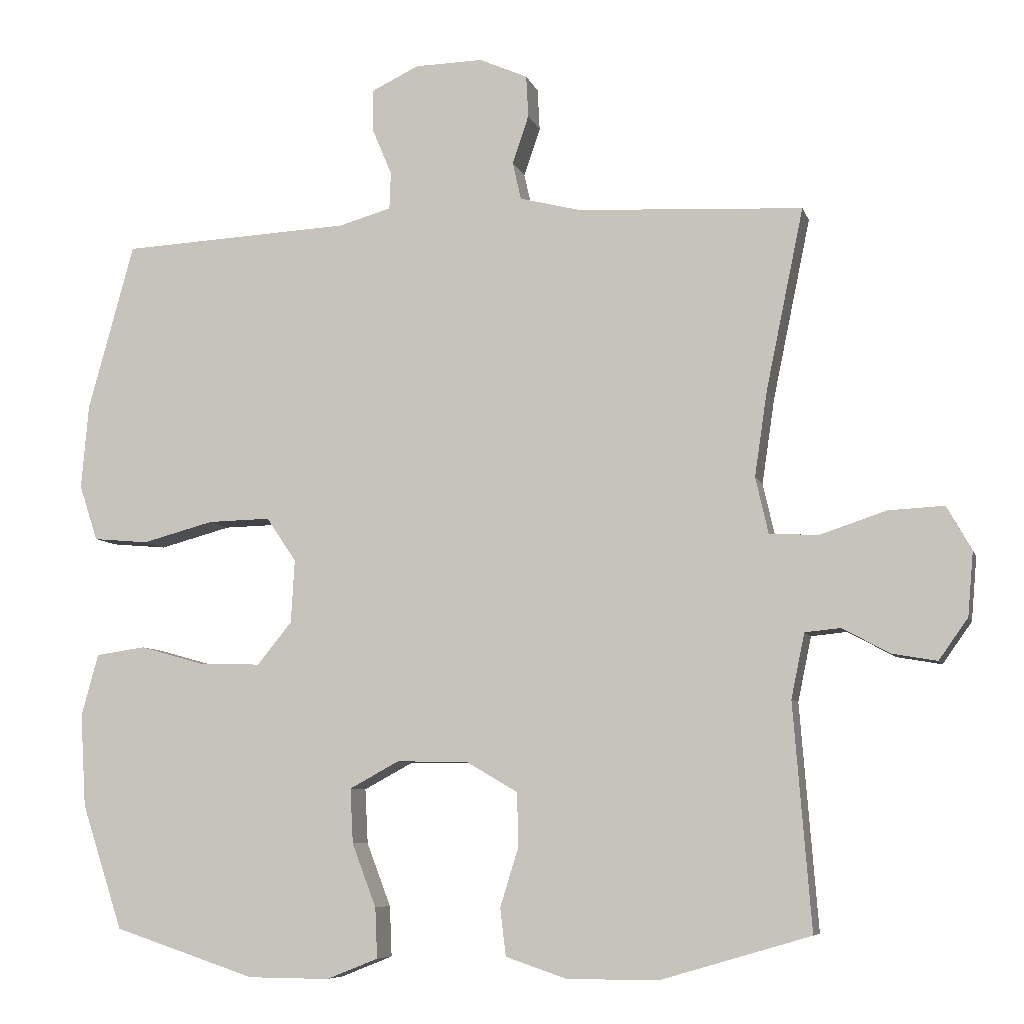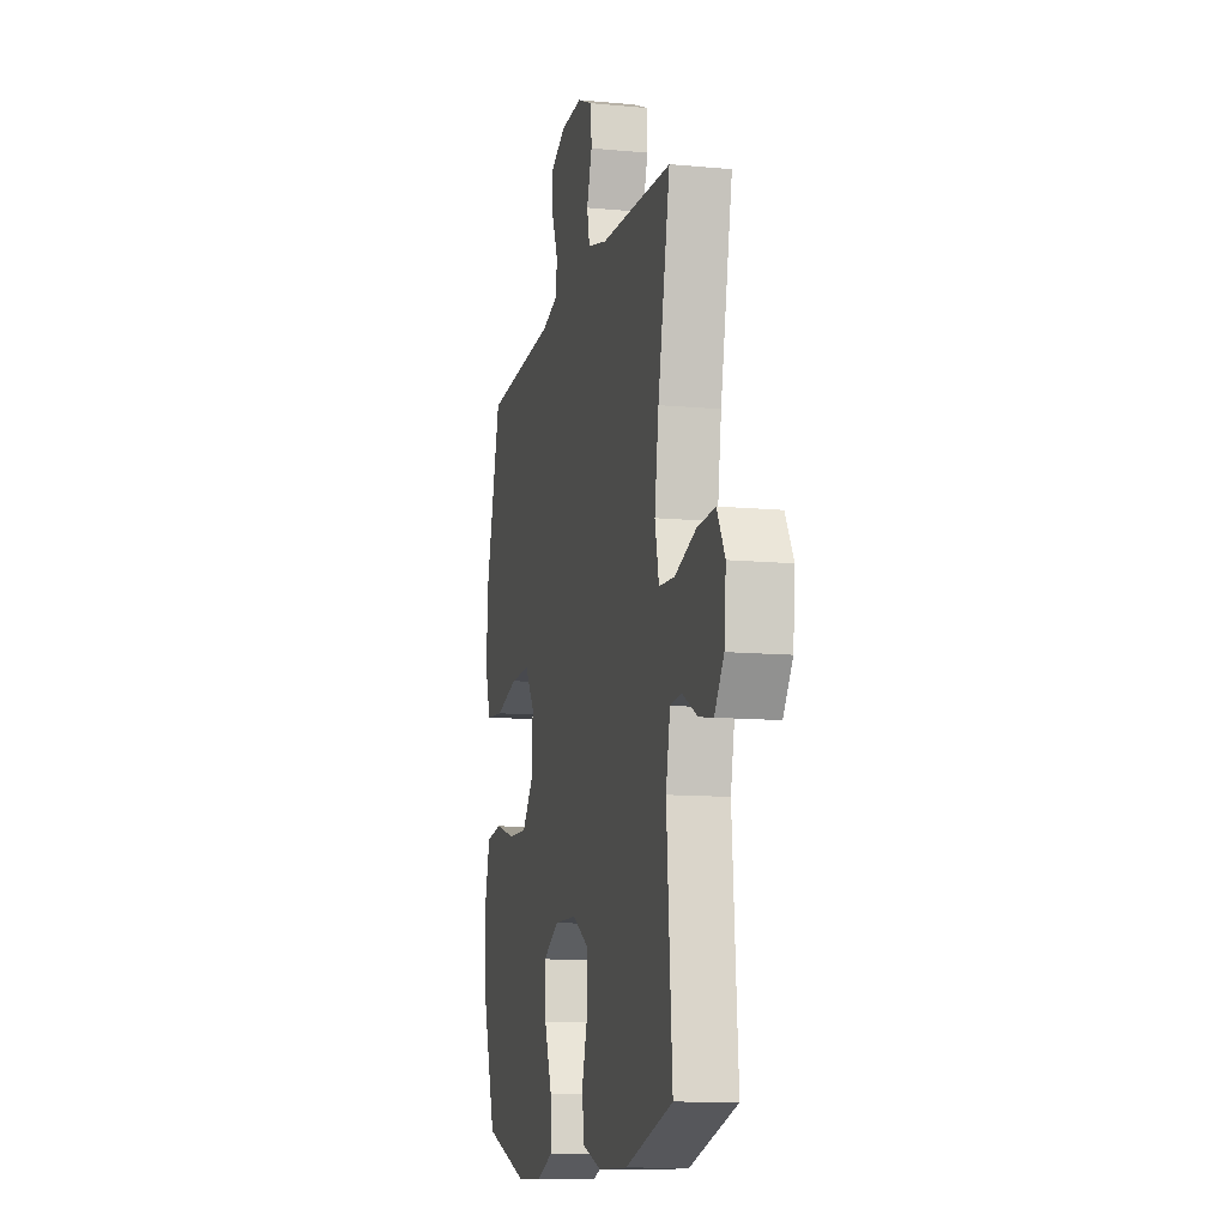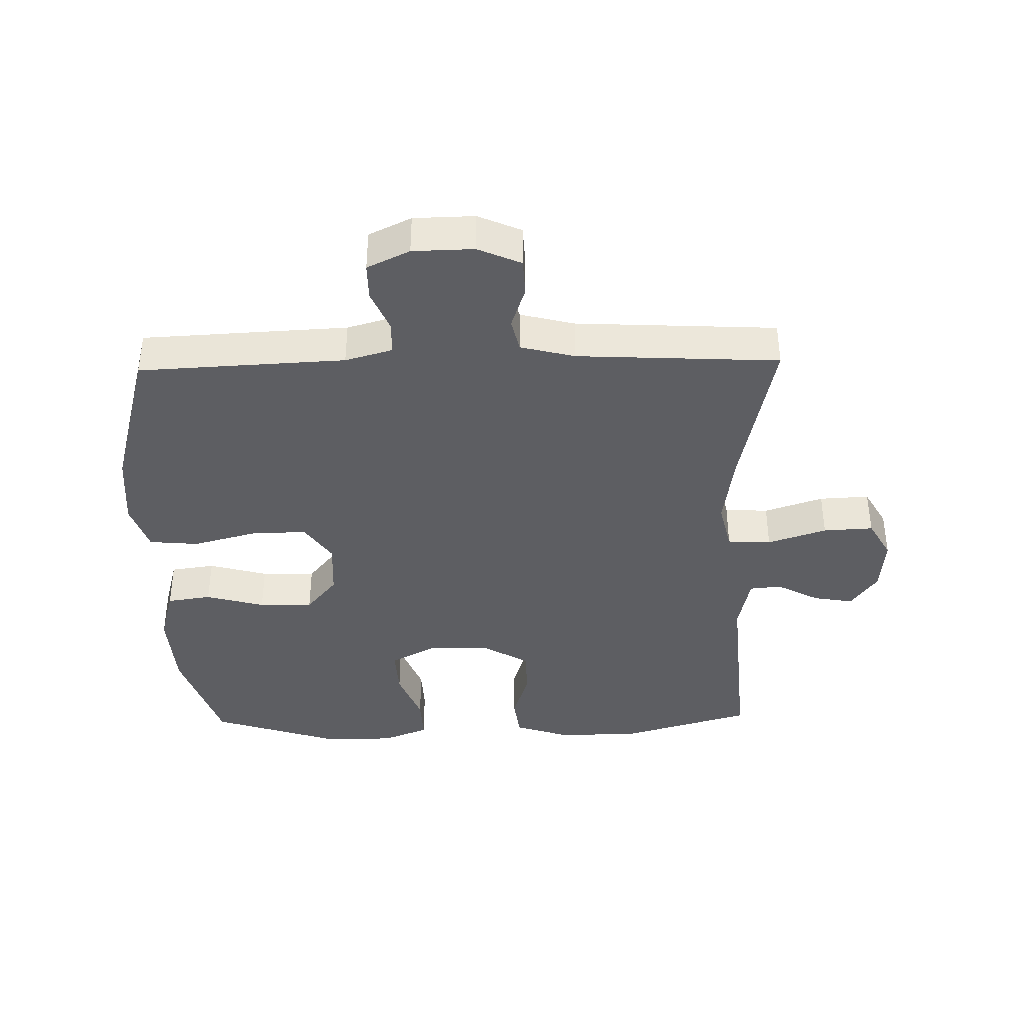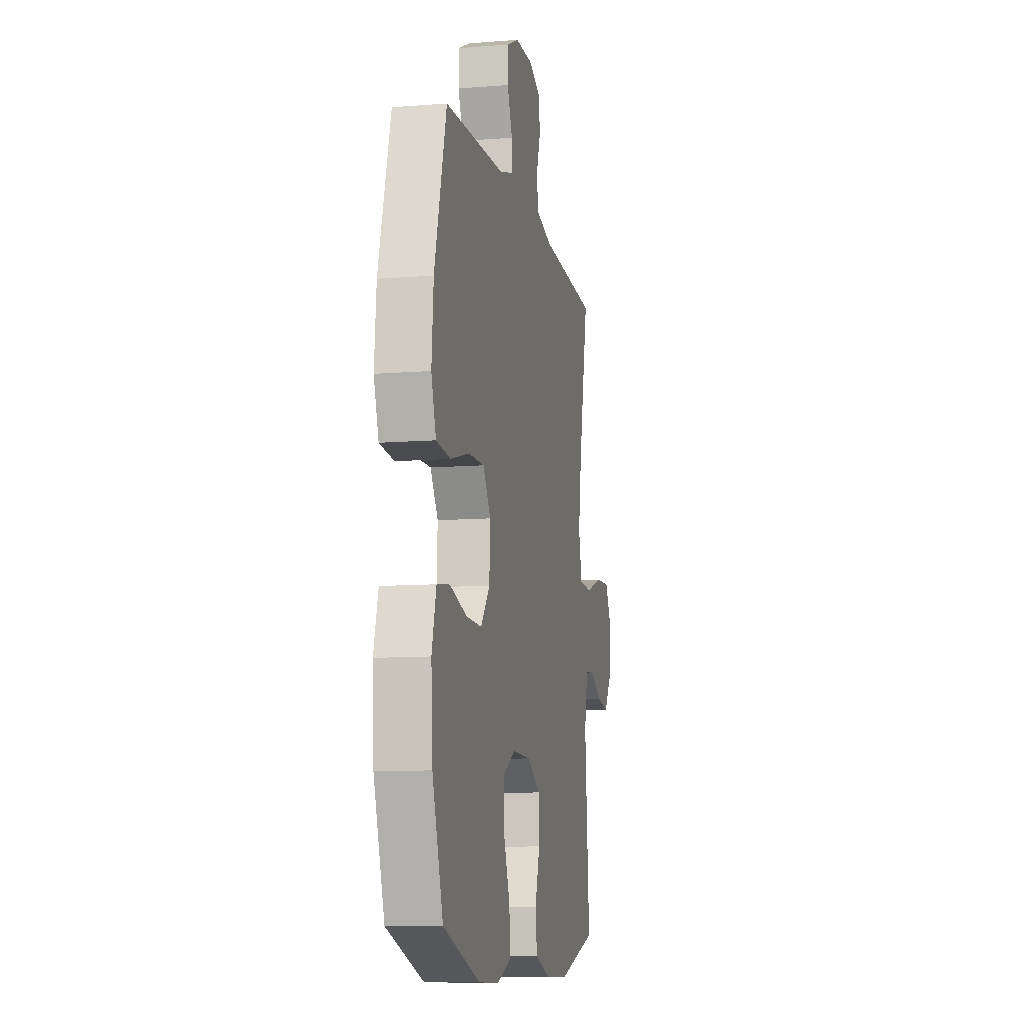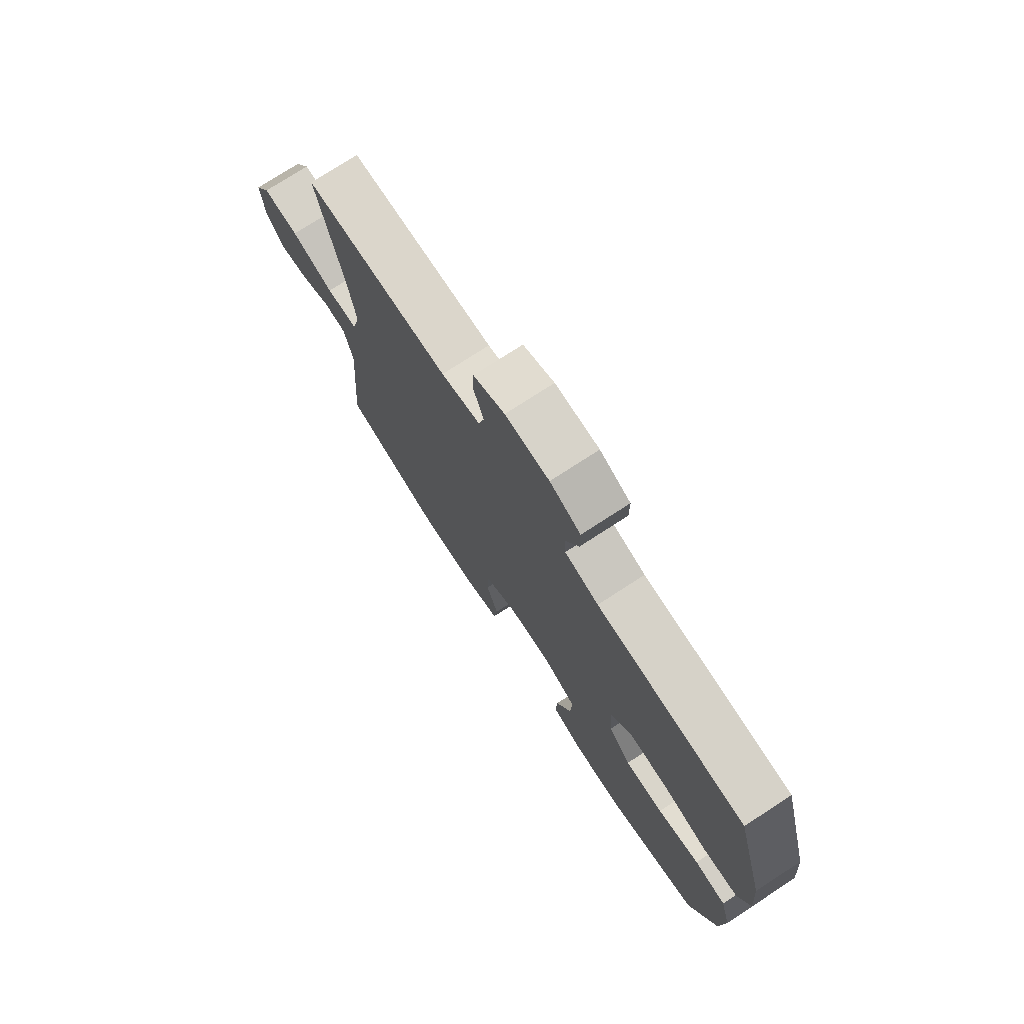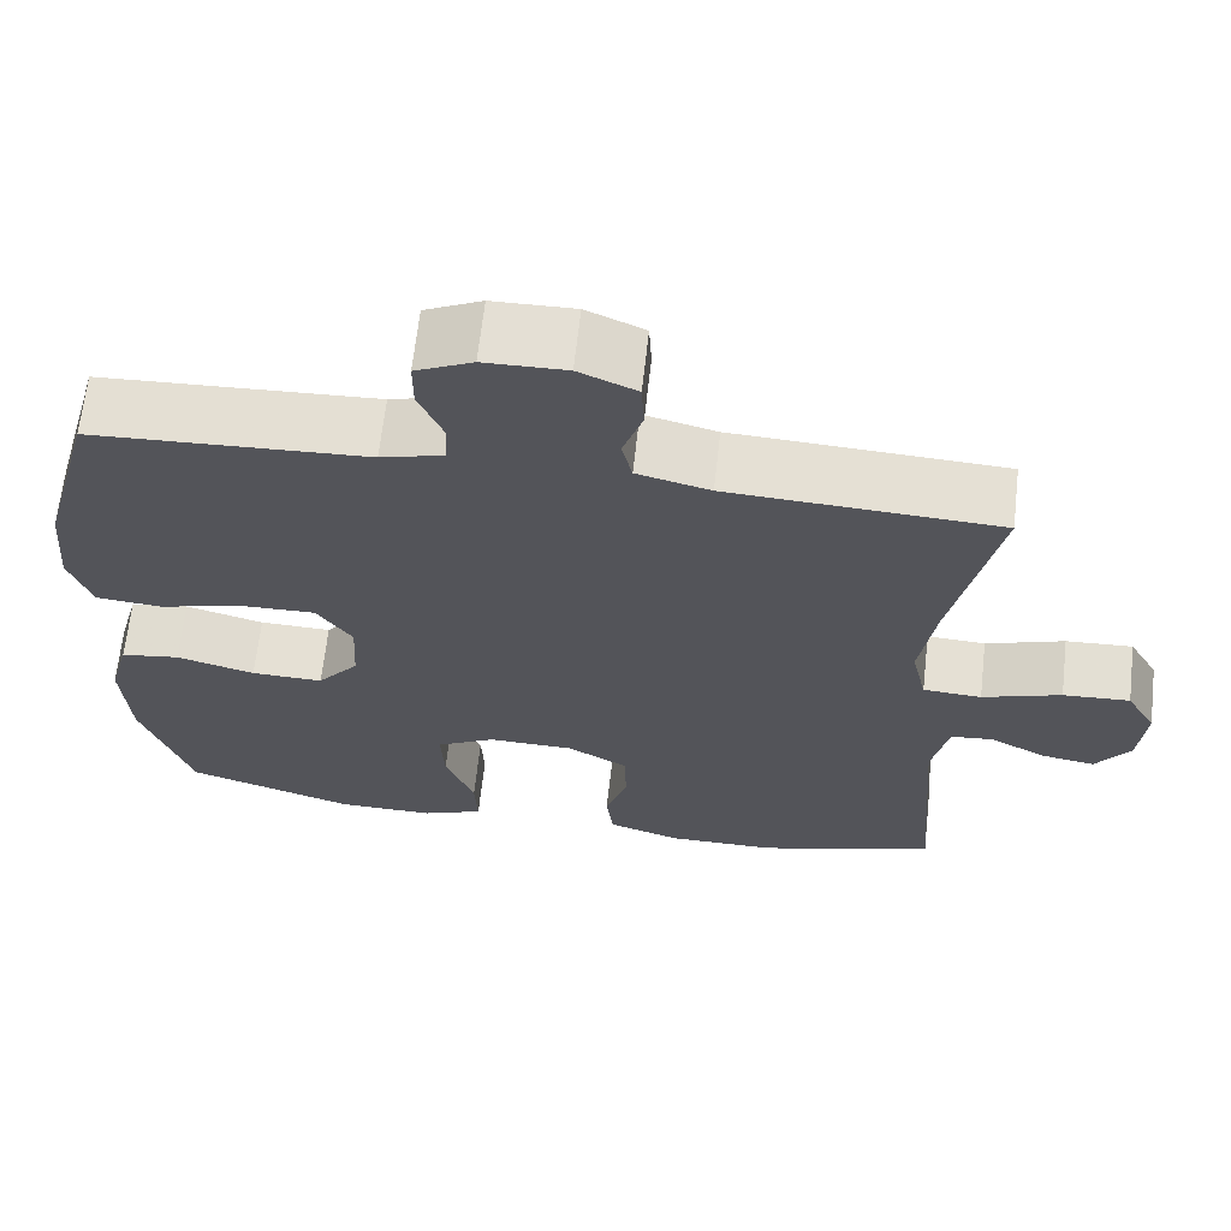
<metadata>
{"format":"obj","ext":"obj","renderer":"f3d","projection":"perspective","resolution":1024,"background":"white","views":[{"elev":-7.3,"azim":14.2,"up":"+Z"},{"elev":-11.5,"azim":77.2,"up":"+Z"},{"elev":-38.8,"azim":1.3,"up":"+Y"},{"elev":-10.2,"azim":-78.5,"up":"+Z"},{"elev":75.6,"azim":-123.0,"up":"+Z"},{"elev":65.9,"azim":6.4,"up":"+Z"}]}
</metadata>
<code>
v -0.5 0.07 -0.5
v -0.558 0.07 -0.324
v -0.566 0.07 -0.193
v -0.542 0.07 -0.105
v -0.472 0.07 -0.095
v -0.379 0.07 -0.121
v -0.294 0.07 -0.123
v -0.245 0.07 -0.063
v -0.24 0.07 0.026
v -0.282 0.07 0.088
v -0.37 0.07 0.086
v -0.471 0.07 0.059
v -0.549 0.07 0.066
v -0.575 0.07 0.144
v -0.565 0.07 0.263
v -0.5 0.07 0.5
v -0.175 0.07 0.516
v -0.101 0.07 0.537
v -0.099 0.07 0.589
v -0.127 0.07 0.656
v -0.127 0.07 0.715
v -0.06 0.07 0.747
v 0.036 0.07 0.749
v 0.104 0.07 0.719
v 0.107 0.07 0.66
v 0.084 0.07 0.592
v 0.096 0.07 0.539
v 0.182 0.07 0.517
v 0.5 0.07 0.5
v 0.447 0.07 0.245
v 0.429 0.07 0.124
v 0.447 0.07 0.045
v 0.516 0.07 0.041
v 0.609 0.07 0.072
v 0.688 0.07 0.076
v 0.723 0.07 0.014
v 0.715 0.07 -0.076
v 0.674 0.07 -0.134
v 0.611 0.07 -0.123
v 0.544 0.07 -0.087
v 0.494 0.07 -0.092
v 0.475 0.07 -0.183
v 0.5 0.07 -0.5
v 0.289 0.07 -0.562
v 0.16 0.07 -0.562
v 0.074 0.07 -0.533
v 0.066 0.07 -0.466
v 0.092 0.07 -0.382
v 0.09 0.07 -0.307
v 0.018 0.07 -0.265
v -0.083 0.07 -0.263
v -0.153 0.07 -0.301
v -0.149 0.07 -0.378
v -0.115 0.07 -0.467
v -0.112 0.07 -0.538
v -0.185 0.07 -0.567
v -0.3 0.07 -0.566
v -0.5 0 -0.5
v -0.558 0 -0.324
v -0.566 0 -0.193
v -0.542 0 -0.105
v -0.472 0 -0.095
v -0.379 0 -0.121
v -0.294 0 -0.123
v -0.245 0 -0.063
v -0.24 0 0.026
v -0.282 0 0.088
v -0.37 0 0.086
v -0.471 0 0.059
v -0.549 0 0.066
v -0.575 0 0.144
v -0.565 0 0.263
v -0.5 0 0.5
v -0.175 0 0.516
v -0.101 0 0.537
v -0.099 0 0.589
v -0.127 0 0.656
v -0.127 0 0.715
v -0.06 0 0.747
v 0.036 0 0.749
v 0.104 0 0.719
v 0.107 0 0.66
v 0.084 0 0.592
v 0.096 0 0.539
v 0.182 0 0.517
v 0.5 0 0.5
v 0.447 0 0.245
v 0.429 0 0.124
v 0.447 0 0.045
v 0.516 0 0.041
v 0.609 0 0.072
v 0.688 0 0.076
v 0.723 0 0.014
v 0.715 0 -0.076
v 0.674 0 -0.134
v 0.611 0 -0.123
v 0.544 0 -0.087
v 0.494 0 -0.092
v 0.475 0 -0.183
v 0.5 0 -0.5
v 0.289 0 -0.562
v 0.16 0 -0.562
v 0.074 0 -0.533
v 0.066 0 -0.466
v 0.092 0 -0.382
v 0.09 0 -0.307
v 0.018 0 -0.265
v -0.083 0 -0.263
v -0.153 0 -0.301
v -0.149 0 -0.378
v -0.115 0 -0.467
v -0.112 0 -0.538
v -0.185 0 -0.567
v -0.3 0 -0.566
f 4 5 6
f 3 4 6
f 2 3 6
f 1 2 6
f 57 1 6
f 56 57 6
f 55 56 6
f 54 55 6
f 53 54 6
f 52 53 6 7
f 51 52 7 8
f 50 51 8 9
f 49 50 9 10
f 46 47 48
f 45 46 48
f 44 45 48
f 43 44 48
f 42 43 48
f 41 42 48 49
f 38 39 40
f 37 38 40
f 36 37 40
f 35 36 40
f 34 35 40
f 33 34 40
f 32 33 40 41
f 28 29 30
f 27 28 30 31
f 24 25 26
f 23 24 26
f 22 23 26
f 21 22 26
f 20 21 26
f 19 20 26
f 18 19 26 27
f 27 31 32
f 18 27 32
f 17 18 32
f 15 16 17
f 14 15 17
f 13 14 17
f 12 13 17
f 11 12 17
f 41 49 10
f 32 41 10
f 17 32 10
f 10 11 17
f 63 62 61
f 63 61 60
f 63 60 59
f 63 59 58
f 63 58 114
f 63 114 113
f 63 113 112
f 63 112 111
f 63 111 110
f 64 63 110 109
f 65 64 109 108
f 66 65 108 107
f 67 66 107 106
f 105 104 103
f 105 103 102
f 105 102 101
f 105 101 100
f 105 100 99
f 106 105 99 98
f 97 96 95
f 97 95 94
f 97 94 93
f 97 93 92
f 97 92 91
f 97 91 90
f 98 97 90 89
f 87 86 85
f 88 87 85 84
f 83 82 81
f 83 81 80
f 83 80 79
f 83 79 78
f 83 78 77
f 83 77 76
f 84 83 76 75
f 89 88 84
f 89 84 75
f 89 75 74
f 74 73 72
f 74 72 71
f 74 71 70
f 74 70 69
f 74 69 68
f 67 106 98
f 67 98 89
f 67 89 74
f 74 68 67
f 1 58 59 2
f 2 59 60 3
f 3 60 61 4
f 4 61 62 5
f 5 62 63 6
f 6 63 64 7
f 7 64 65 8
f 8 65 66 9
f 9 66 67 10
f 10 67 68 11
f 11 68 69 12
f 12 69 70 13
f 13 70 71 14
f 14 71 72 15
f 15 72 73 16
f 16 73 74 17
f 17 74 75 18
f 18 75 76 19
f 19 76 77 20
f 20 77 78 21
f 21 78 79 22
f 22 79 80 23
f 23 80 81 24
f 24 81 82 25
f 25 82 83 26
f 26 83 84 27
f 27 84 85 28
f 28 85 86 29
f 29 86 87 30
f 30 87 88 31
f 31 88 89 32
f 32 89 90 33
f 33 90 91 34
f 34 91 92 35
f 35 92 93 36
f 36 93 94 37
f 37 94 95 38
f 38 95 96 39
f 39 96 97 40
f 40 97 98 41
f 41 98 99 42
f 42 99 100 43
f 43 100 101 44
f 44 101 102 45
f 45 102 103 46
f 46 103 104 47
f 47 104 105 48
f 48 105 106 49
f 49 106 107 50
f 50 107 108 51
f 51 108 109 52
f 52 109 110 53
f 53 110 111 54
f 54 111 112 55
f 55 112 113 56
f 56 113 114 57
f 57 114 58 1

</code>
